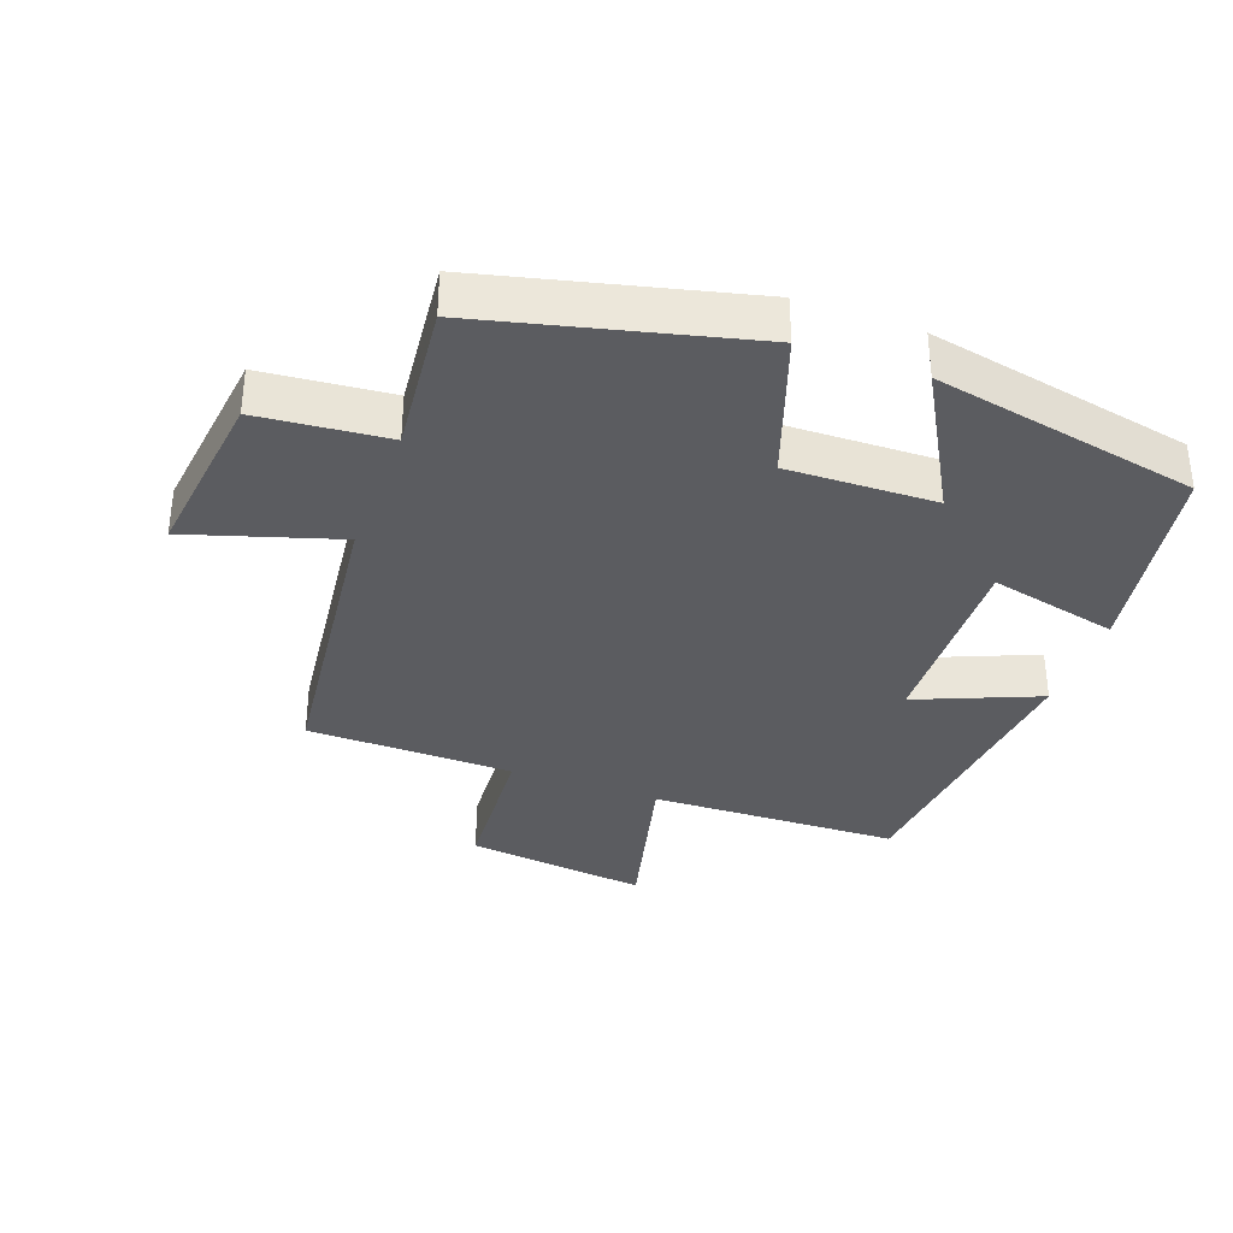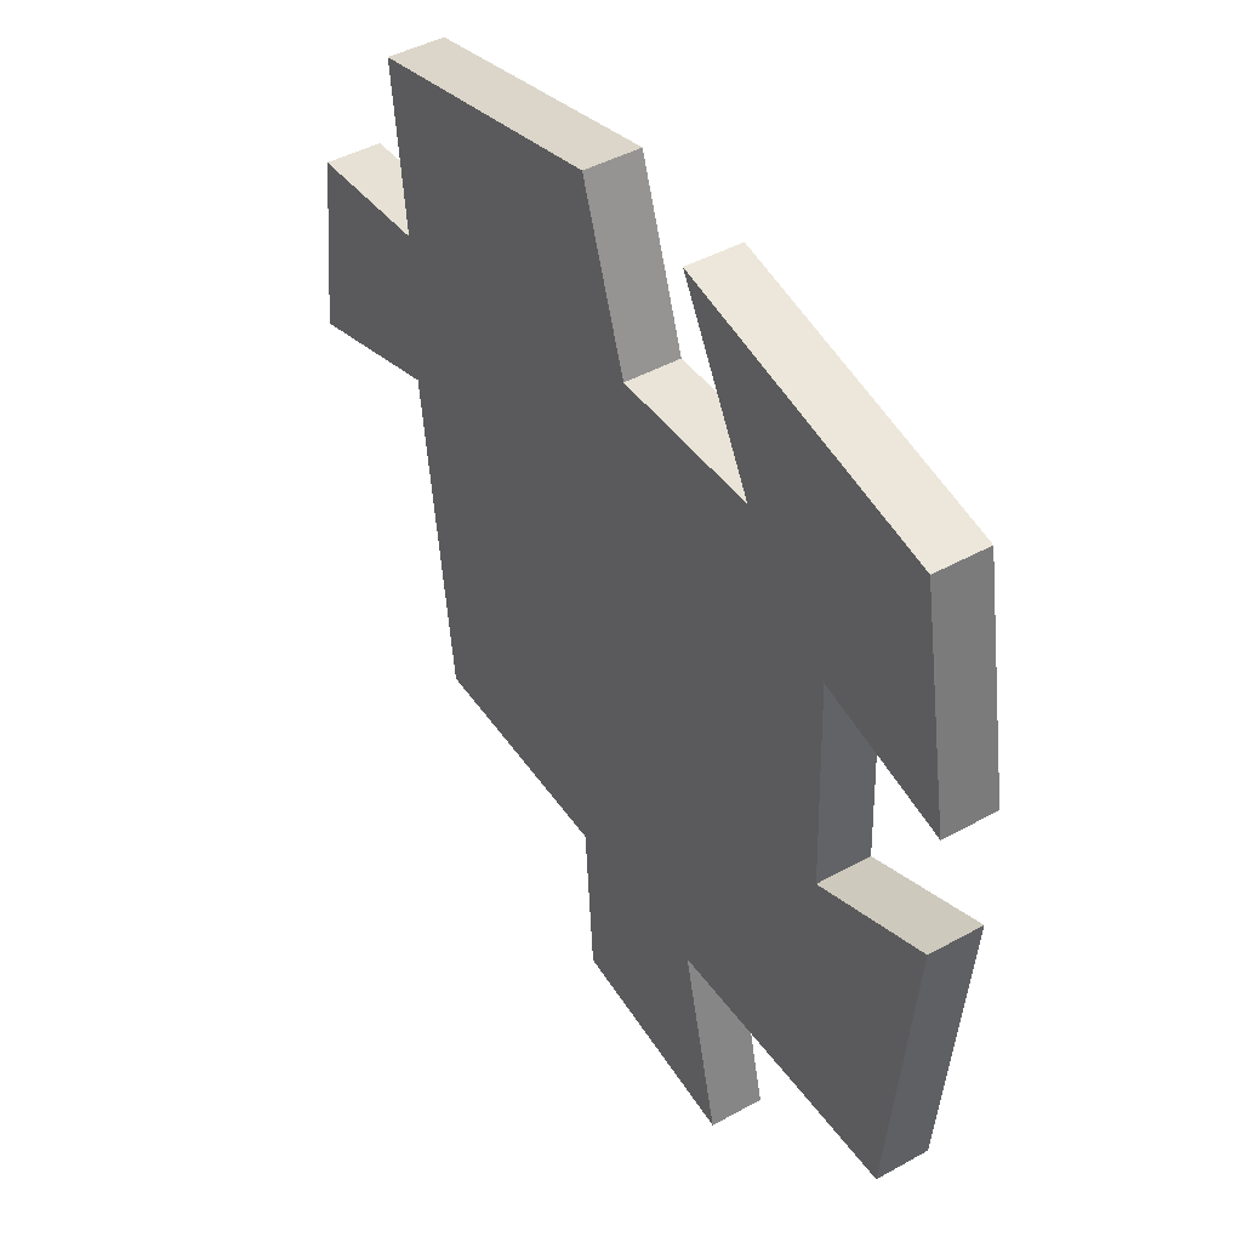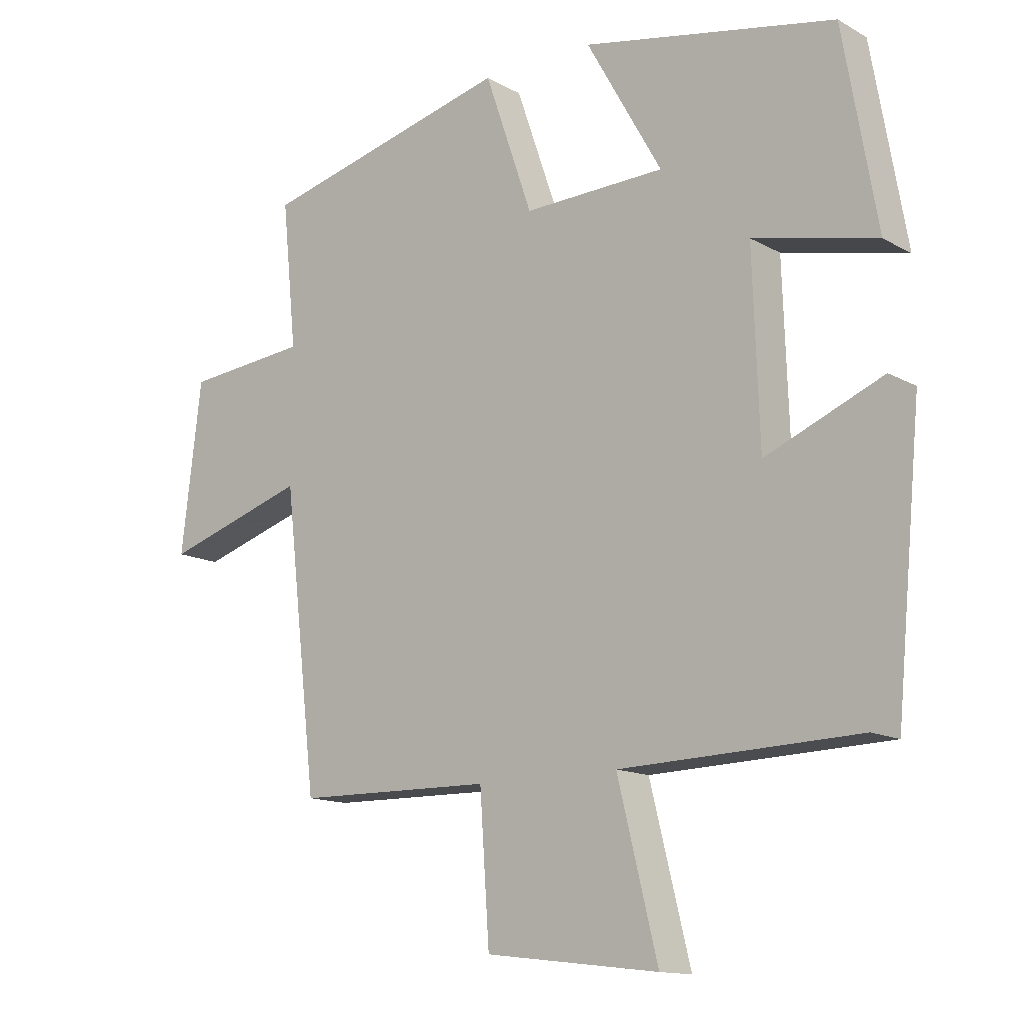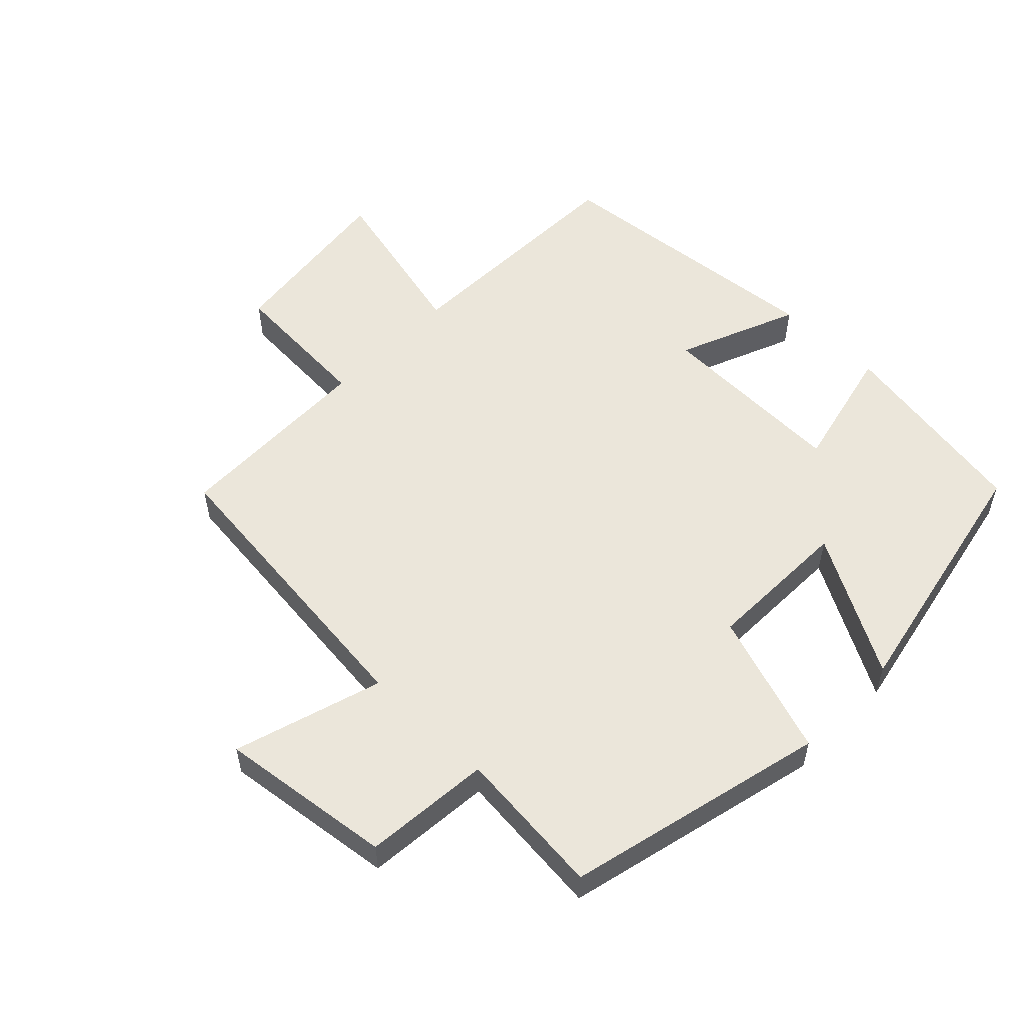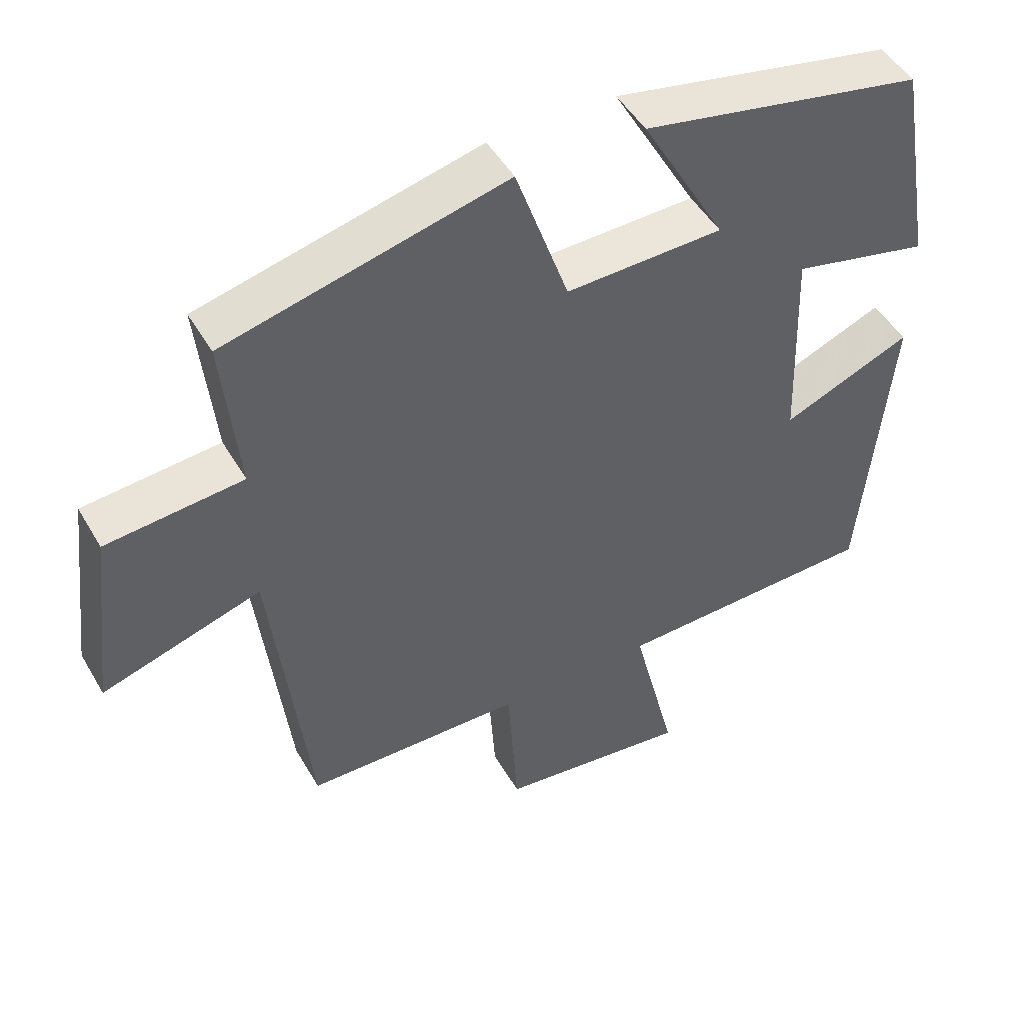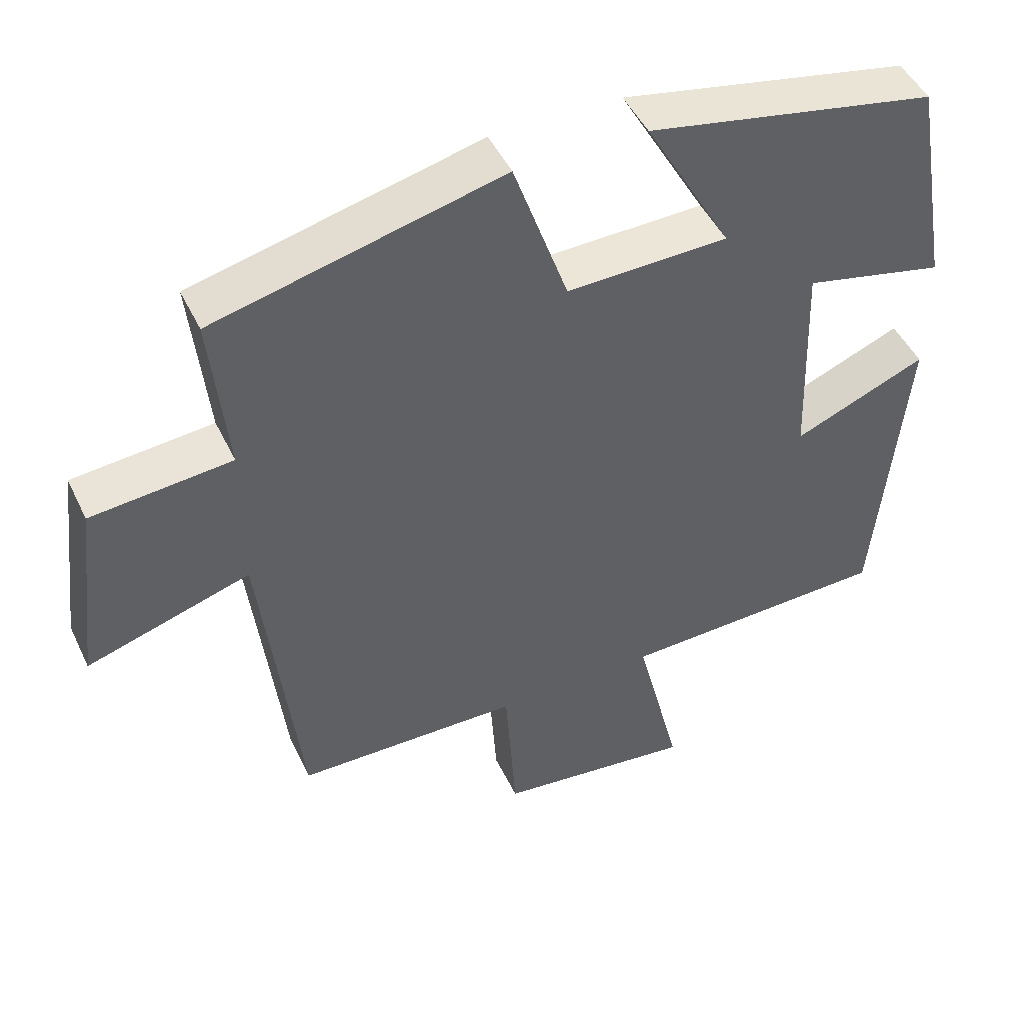
<metadata>
{"format":"obj","ext":"obj","renderer":"f3d","projection":"perspective","resolution":1024,"background":"white","views":[{"elev":-35.2,"azim":-20.1,"up":"+Y"},{"elev":45.1,"azim":57.4,"up":"+Z"},{"elev":-13.6,"azim":39.1,"up":"+Z"},{"elev":54.7,"azim":-46.1,"up":"+Y"},{"elev":48.1,"azim":-29.0,"up":"+Z"},{"elev":47.3,"azim":-24.7,"up":"+Z"}]}
</metadata>
<code>
v 0.459 0.07 -0.488
v 0.086 0.07 -0.5
v 0.149 0.07 -0.755
v -0.123 0.07 -0.723
v -0.138 0.07 -0.5
v -0.447 0.07 -0.495
v -0.5 0.07 -0.036
v -0.725 0.07 -0.106
v -0.693 0.07 0.158
v -0.5 0.07 0.176
v -0.523 0.07 0.403
v -0.128 0.07 0.5
v -0.053 0.07 0.283
v 0.169 0.07 0.289
v 0.05 0.07 0.5
v 0.447 0.07 0.422
v 0.5 0.07 0.117
v 0.307 0.07 0.161
v 0.317 0.07 -0.131
v 0.5 0.07 -0.055
v 0.459 0 -0.488
v 0.086 0 -0.5
v 0.149 0 -0.755
v -0.123 0 -0.723
v -0.138 0 -0.5
v -0.447 0 -0.495
v -0.5 0 -0.036
v -0.725 0 -0.106
v -0.693 0 0.158
v -0.5 0 0.176
v -0.523 0 0.403
v -0.128 0 0.5
v -0.053 0 0.283
v 0.169 0 0.289
v 0.05 0 0.5
v 0.447 0 0.422
v 0.5 0 0.117
v 0.307 0 0.161
v 0.317 0 -0.131
v 0.5 0 -0.055
f 19 20 1 2
f 18 19 2
f 16 17 18
f 15 16 18
f 14 15 18
f 13 14 18 2
f 12 13 2
f 11 12 2
f 10 11 2
f 7 8 9 10
f 7 10 2
f 6 7 2
f 5 6 2
f 2 3 4 5
f 22 21 40 39
f 22 39 38
f 38 37 36
f 38 36 35
f 38 35 34
f 22 38 34 33
f 22 33 32
f 22 32 31
f 22 31 30
f 30 29 28 27
f 22 30 27
f 22 27 26
f 22 26 25
f 25 24 23 22
f 1 21 22 2
f 2 22 23 3
f 3 23 24 4
f 4 24 25 5
f 5 25 26 6
f 6 26 27 7
f 7 27 28 8
f 8 28 29 9
f 9 29 30 10
f 10 30 31 11
f 11 31 32 12
f 12 32 33 13
f 13 33 34 14
f 14 34 35 15
f 15 35 36 16
f 16 36 37 17
f 17 37 38 18
f 18 38 39 19
f 19 39 40 20
f 20 40 21 1

</code>
